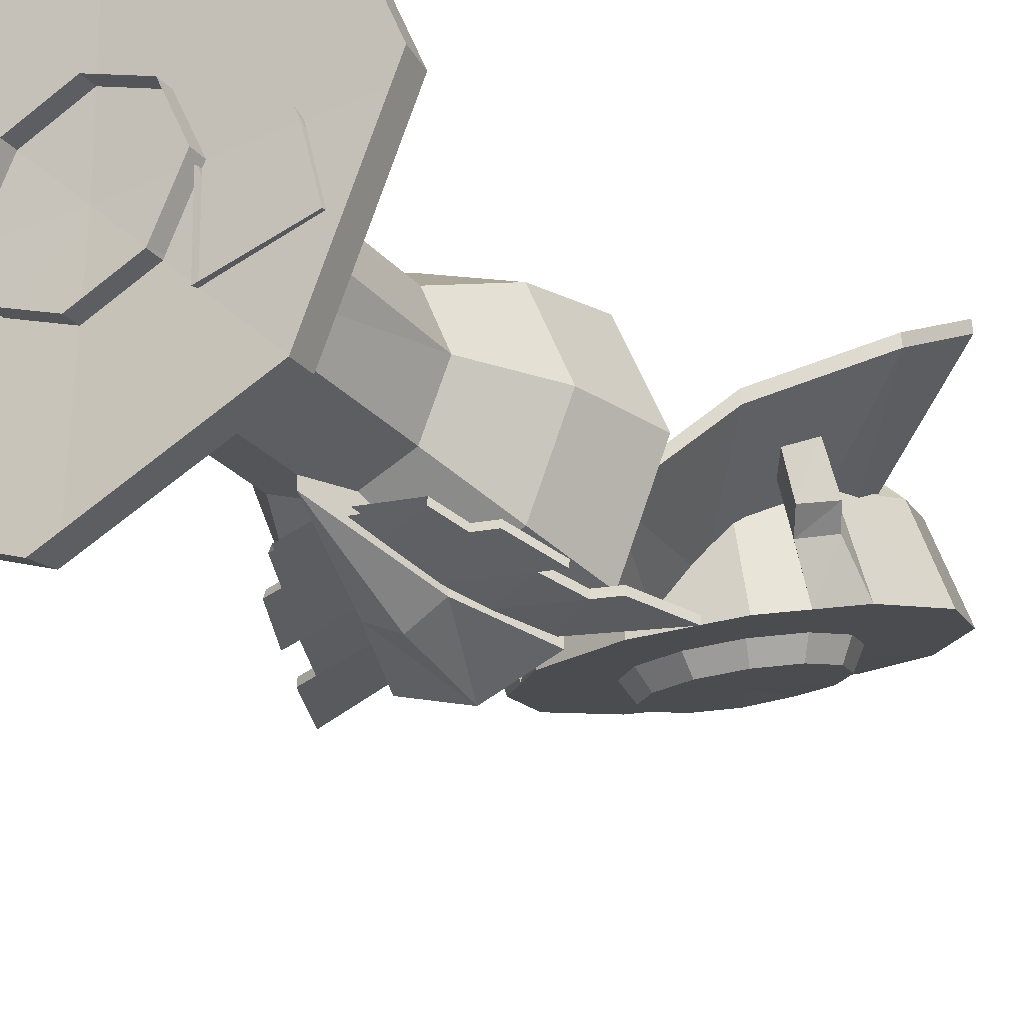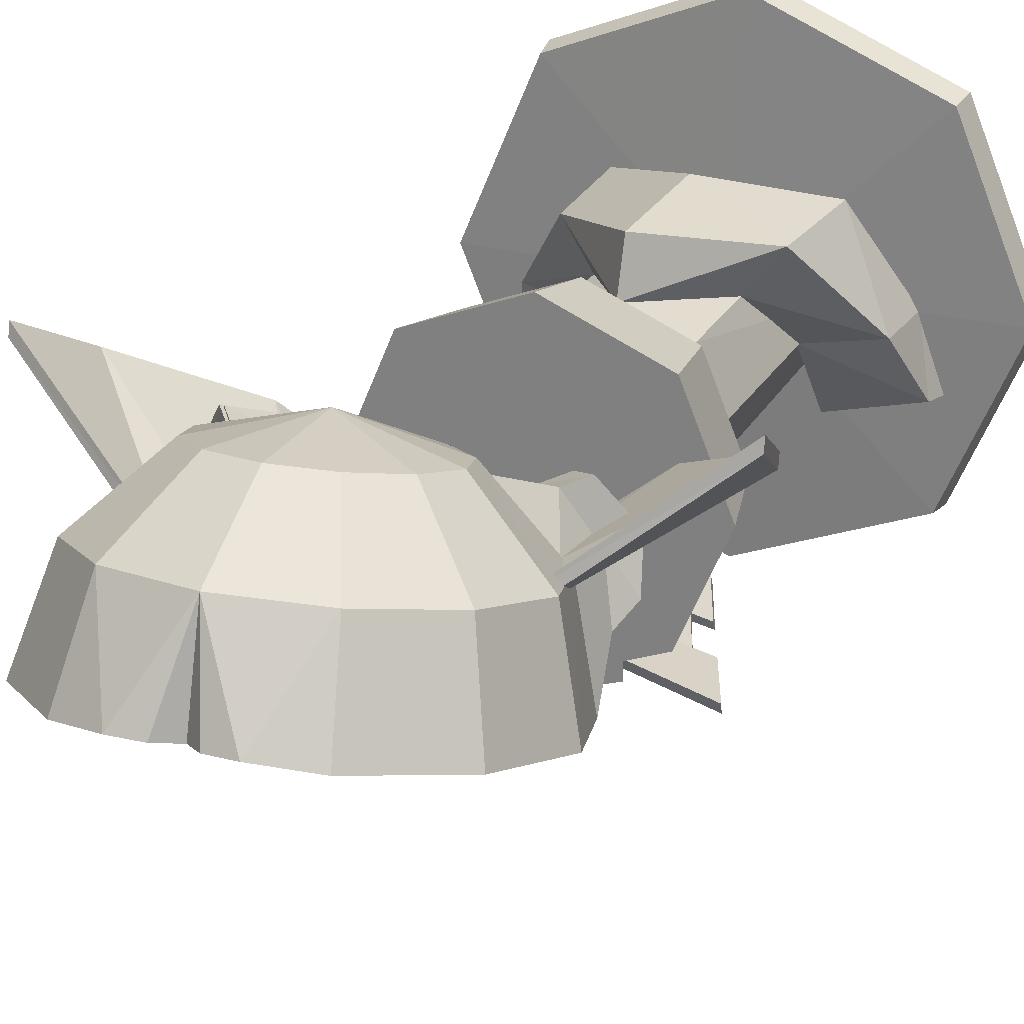
<metadata>
{"format":"obj","ext":"obj","renderer":"f3d","projection":"perspective","resolution":1024,"background":"white","views":[{"elev":-27.8,"azim":-147.4,"up":"+Y"},{"elev":25.2,"azim":22.8,"up":"+Y"}]}
</metadata>
<code>
g totem2
v 44.72 6.1e-05 0.2203
v 31.53 31.84 0.2203
v 30.95 31.26 5.202
v 43.9 6e-05 5.202
v -0.3087 45.02 0.2202
v -0.3087 44.21 5.202
v -32.15 31.84 0.2202
v -31.57 31.26 5.202
v -45.33 -5.1e-05 0.2202
v -44.52 -5e-05 5.202
v -32.15 -31.84 0.2202
v -31.57 -31.26 5.202
v -0.3086 -45.02 0.2202
v -0.3086 -44.21 5.202
v 31.53 -31.84 0.2203
v 30.95 -31.26 5.202
v -32.15 -11.03 10.75
v -28.55 1.138 19.41
v -28.99 -2e-05 4.709
v -32.3 -12.37 4.699
v -16.85 18.23 33.59
v -18 17.67 11.37
v -0.3088 24.24 51.73
v -0.3087 24.24 27.15
v -15.53 -6e-06 4.745
v -15.53 -8e-06 23.53
v -16.64 -14.6 12.85
v -15.94 -16.11 4.72
v -15.53 -8e-06 23.53
v -28.55 1.138 19.41
v -32.15 -11.03 10.75
v -16.64 -14.6 12.85
v -11.08 10.75 35.33
v -16.85 18.23 33.59
v -0.3088 15.21 54.65
v -0.3088 24.24 51.73
v -11.08 10.75 11.37
v -18 17.67 11.37
v -0.3087 24.24 27.15
v -0.3087 15.21 27.15
v -32.15 -11.03 10.75
v -32.3 -12.37 4.699
v -15.94 -16.11 4.72
v -16.64 -14.6 12.85
v 31.05 -11.03 11.28
v 31.68 -12.37 4.699
v 27.2 4.7e-05 4.709
v 27.11 1.138 19.46
v 17.38 17.67 11.37
v 16.23 18.23 33.59
v 14.92 3e-05 4.745
v 15.2 -16.11 4.72
v 15.6 -14.6 12.85
v 14.92 2.8e-05 23.53
v 14.92 2.8e-05 23.53
v 15.6 -14.6 12.85
v 31.05 -11.03 11.28
v 27.11 1.138 19.46
v 10.46 10.75 35.33
v 16.23 18.23 33.59
v 10.46 10.75 11.37
v 17.38 17.67 11.37
v 31.05 -11.03 11.28
v 15.6 -14.6 12.85
v 15.2 -16.11 4.72
v 31.68 -12.37 4.699
v 15.51 2.6e-05 3.065
v 10.44 10.75 3.065
v 10.44 10.75 53.42
v 14.9 2.4e-05 53.42
v -0.3087 15.21 3.065
v -0.3088 15.21 53.42
v -11.06 10.75 3.065
v -11.06 10.75 53.42
v -16.12 -1.3e-05 3.065
v -15.51 -1.4e-05 53.42
v -11.06 -10.75 3.065
v -11.06 -10.75 53.42
v -0.3087 -15.21 3.065
v -0.3087 -15.21 53.42
v 10.44 -10.75 3.065
v 10.44 -10.75 53.42
v 16.23 16.54 67.31
v 23.08 3.3e-05 67.31
v -0.3088 23.39 67.31
v -16.85 16.54 67.31
v -23.7 -2.5e-05 67.31
v -16.85 -16.54 67.31
v -0.3087 -23.39 67.31
v 16.23 -16.54 67.31
v 18.84 19.15 83.08
v 26.78 3.7e-05 83.08
v -0.3088 27.09 83.08
v -19.46 19.15 83.08
v -27.39 -3e-05 83.08
v -19.46 -19.15 83.08
v -0.3087 -27.09 83.08
v 18.84 -19.15 83.08
v 5.824 -19.18 66.76
v 5.824 -23.14 66.76
v -0.3087 -17.2 44.89
v -0.3087 -9.909 44.89
v -12.57 -21.21 82.44
v -6.442 -19.18 66.76
v -6.442 -23.14 66.76
v -12.57 -25.22 82.44
v 5.824 -23.14 66.76
v 11.96 -25.22 82.44
v -0.3087 -29.6 82.44
v -0.3087 -26.45 66.76
v 11.96 -21.21 82.44
v 11.96 -25.22 82.44
v -0.3087 -9.909 44.89
v -0.3087 -17.2 44.89
v -12.57 -25.22 82.44
v -6.442 -23.14 66.76
v 19.24 -23.07 76.37
v 27.43 -23.83 88.07
v 10.82 -23.83 81.21
v 7.776 -23.07 72.33
v 16.57 -21.86 69.18
v 5.474 -21.86 65.61
v 12.94 -19.51 60.37
v 2.569 -19.51 57.12
v 10.83 -17.92 54.73
v 0.7144 -17.92 51.71
v 16.53 -19.51 61.49
v 20.15 -21.86 70.33
v 10.76 -22.37 81.35
v 27.37 -22.37 88.2
v 19.18 -21.61 76.54
v 7.694 -21.62 72.58
v 16.45 -20.44 69.55
v 5.35 -20.44 66
v 12.8 -18.11 60.8
v 2.432 -18.11 57.57
v 10.69 -16.52 55.17
v 0.5785 -16.53 52.16
v 16.39 -18.11 61.92
v 20.02 -20.46 70.76
v 27.37 -22.37 88.2
v 10.76 -22.37 81.35
v 10.82 -23.83 81.21
v 27.43 -23.83 88.07
v 16.45 -20.44 69.55
v 19.18 -21.61 76.54
v 19.24 -23.07 76.37
v 16.57 -21.86 69.18
v 10.69 -16.52 55.17
v 12.8 -18.11 60.8
v 12.94 -19.51 60.37
v 10.83 -17.92 54.73
v 16.39 -18.11 61.92
v 20.02 -20.46 70.76
v 20.15 -21.86 70.33
v 16.53 -19.51 61.49
v 20.02 -20.46 70.76
v 16.45 -20.44 69.55
v 16.57 -21.86 69.18
v 20.15 -21.86 70.33
v 12.8 -18.11 60.8
v 16.39 -18.11 61.92
v 16.53 -19.51 61.49
v 12.94 -19.51 60.37
v 19.18 -21.61 76.54
v 23.16 -21.61 77.89
v 23.2 -23.07 77.77
v 19.24 -23.07 76.37
v 23.16 -21.61 77.89
v 27.37 -22.37 88.2
v 27.43 -23.83 88.07
v 23.2 -23.07 77.77
v -19.86 -23.07 76.37
v -8.394 -23.07 72.33
v -11.43 -23.83 81.21
v -28.04 -23.83 88.07
v -17.18 -21.86 69.18
v -6.092 -21.86 65.61
v -13.56 -19.51 60.37
v -3.186 -19.51 57.12
v -11.45 -17.92 54.73
v -1.332 -17.92 51.71
v -20.77 -21.86 70.33
v -17.15 -19.51 61.49
v -11.38 -22.37 81.35
v -8.311 -21.62 72.58
v -19.8 -21.61 76.54
v -27.99 -22.37 88.2
v -5.968 -20.44 66
v -17.06 -20.44 69.55
v -3.05 -18.11 57.57
v -13.42 -18.11 60.8
v -1.196 -16.53 52.16
v -11.31 -16.52 55.17
v -17.01 -18.11 61.92
v -20.63 -20.46 70.76
v -27.99 -22.37 88.2
v -28.04 -23.83 88.07
v -11.43 -23.83 81.21
v -11.38 -22.37 81.35
v -17.06 -20.44 69.55
v -17.18 -21.86 69.18
v -19.86 -23.07 76.37
v -19.8 -21.61 76.54
v -11.31 -16.52 55.17
v -11.45 -17.92 54.73
v -13.56 -19.51 60.37
v -13.42 -18.11 60.8
v -17.01 -18.11 61.92
v -17.15 -19.51 61.49
v -20.77 -21.86 70.33
v -20.63 -20.46 70.76
v -20.63 -20.46 70.76
v -20.77 -21.86 70.33
v -17.18 -21.86 69.18
v -17.06 -20.44 69.55
v -13.42 -18.11 60.8
v -13.56 -19.51 60.37
v -17.15 -19.51 61.49
v -17.01 -18.11 61.92
v -19.8 -21.61 76.54
v -19.86 -23.07 76.37
v -23.82 -23.07 77.77
v -23.78 -21.61 77.89
v -23.78 -21.61 77.89
v -23.82 -23.07 77.77
v -28.04 -23.83 88.07
v -27.99 -22.37 88.2
v 43.9 6e-05 5.202
v 30.95 31.26 5.202
v -0.3087 7e-06 6.352
v -0.3087 44.21 5.202
v -31.57 31.26 5.202
v -44.52 -5e-05 5.202
v -31.57 -31.26 5.202
v -0.3086 -44.21 5.202
v 30.95 -31.26 5.202
v 26.78 3.7e-05 83.08
v 18.84 19.15 83.08
v -0.3088 5e-06 83.08
v -0.3088 27.09 83.08
v -19.46 19.15 83.08
v -27.39 -3e-05 83.08
v -19.46 -19.15 83.08
v -0.3087 -27.09 83.08
v 18.84 -19.15 83.08
v -0.3087 -17.2 44.89
v 11.96 -21.21 82.44
v -0.3087 -29.6 82.44
v 11.96 -25.22 82.44
v -12.57 -21.21 82.44
v -12.57 -25.22 82.44
v 23.2 -23.07 77.77
v 23.16 -21.61 77.89
v -23.82 -23.07 77.77
v -23.78 -21.61 77.89
f 1 2 3
f 3 4 1
f 2 5 6
f 6 3 2
f 5 7 8
f 8 6 5
f 7 9 10
f 10 8 7
f 9 11 12
f 12 10 9
f 11 13 14
f 14 12 11
f 13 15 16
f 16 14 13
f 15 1 4
f 4 16 15
f 17 18 19
f 19 20 17
f 18 21 22
f 22 19 18
f 21 23 24
f 24 22 21
f 25 26 27
f 27 28 25
f 29 30 31
f 31 32 29
f 33 34 30
f 30 29 33
f 35 36 34
f 34 33 35
f 37 38 39
f 39 40 37
f 41 42 43
f 43 44 41
f 45 46 47
f 47 48 45
f 48 47 49
f 49 50 48
f 50 49 24
f 24 23 50
f 51 52 53
f 53 54 51
f 55 56 57
f 57 58 55
f 59 55 58
f 58 60 59
f 35 59 60
f 60 36 35
f 61 40 39
f 39 62 61
f 63 64 65
f 65 66 63
f 67 68 69
f 69 70 67
f 71 72 69
f 69 68 71
f 73 74 72
f 72 71 73
f 75 76 74
f 74 73 75
f 77 78 76
f 76 75 77
f 79 80 78
f 78 77 79
f 81 82 80
f 80 79 81
f 67 70 82
f 82 81 67
f 83 84 70
f 70 69 83
f 85 83 69
f 69 72 85
f 86 85 72
f 72 74 86
f 87 86 74
f 74 76 87
f 88 87 76
f 76 78 88
f 89 88 78
f 78 80 89
f 90 89 80
f 80 82 90
f 84 90 82
f 82 70 84
f 91 92 84
f 84 83 91
f 93 91 83
f 83 85 93
f 94 93 85
f 85 86 94
f 95 94 86
f 86 87 95
f 96 95 87
f 87 88 96
f 97 96 88
f 88 89 97
f 98 97 89
f 89 90 98
f 92 98 90
f 90 84 92
f 99 100 101
f 101 102 99
f 103 104 105
f 105 106 103
f 107 108 109
f 109 110 107
f 111 112 100
f 100 99 111
f 104 113 114
f 114 105 104
f 109 115 116
f 116 110 109
f 117 118 119
f 119 120 117
f 121 117 120
f 120 122 121
f 123 121 122
f 122 124 123
f 125 123 124
f 124 126 125
f 121 123 127
f 127 128 121
f 129 130 131
f 131 132 129
f 132 131 133
f 133 134 132
f 134 133 135
f 135 136 134
f 136 135 137
f 137 138 136
f 139 135 133
f 133 140 139
f 141 142 143
f 143 144 141
f 145 146 147
f 147 148 145
f 149 150 151
f 151 152 149
f 153 154 155
f 155 156 153
f 157 158 159
f 159 160 157
f 161 162 163
f 163 164 161
f 165 166 167
f 167 168 165
f 169 170 171
f 171 172 169
f 173 174 175
f 175 176 173
f 177 178 174
f 174 173 177
f 179 180 178
f 178 177 179
f 181 182 180
f 180 179 181
f 177 183 184
f 184 179 177
f 185 186 187
f 187 188 185
f 186 189 190
f 190 187 186
f 189 191 192
f 192 190 189
f 191 193 194
f 194 192 191
f 195 196 190
f 190 192 195
f 197 198 199
f 199 200 197
f 201 202 203
f 203 204 201
f 205 206 207
f 207 208 205
f 209 210 211
f 211 212 209
f 213 214 215
f 215 216 213
f 217 218 219
f 219 220 217
f 221 222 223
f 223 224 221
f 225 226 227
f 227 228 225
f 229 230 231
f 230 232 231
f 232 233 231
f 233 234 231
f 234 235 231
f 235 236 231
f 236 237 231
f 237 229 231
f 238 239 240
f 239 241 240
f 241 242 240
f 242 243 240
f 243 244 240
f 244 245 240
f 245 246 240
f 246 238 240
f 247 110 116
f 248 249 250
f 247 107 110
f 248 251 249
f 251 252 249
f 117 253 118
f 130 254 131
f 173 176 255
f 188 187 256
g Object01
v 18.83 20.73 117.6
v 23.14 22.79 122
v 27.79 15.63 118.9
v 23.56 14.14 115
v 23.04 14.86 131.9
v 24.35 15.06 123.5
v 20.36 22.4 125.8
v 13.47 26.34 133.6
v 16.99 11.37 126.6
v 7.701 23.35 128.2
v 15.7 20.12 121.8
v 20.35 13.04 119.9
v -26.52 15.95 102.8
v -11.57 9.205 129.9
v -7.874 5.13 123.9
v -12.53 0.631 92.23
v -8.608 3.377 124.2
v -11.82 7.122 130.3
v -26.5 13.87 103.2
v -13.28 -0.4521 93.19
v -1.052 -10.63 100.1
v -2.486 -2.41 117.9
v -3.842 -3.256 118.7
v -2.398 -12.2 100.8
v -19.48 13.61 142.7
v -46.67 33.79 130.5
v -46.64 31.71 131
v -19.71 11.52 143.1
v -26.52 15.95 102.8
v -26.5 13.87 103.2
v -43.28 23.18 116
v -43.31 25.26 115.6
v -43.31 25.26 115.6
v -46.67 33.79 130.5
v -19.48 13.61 142.7
v -15.62 12.07 136.1
v -2.486 -2.41 117.9
v -1.052 -10.63 100.1
v -19.71 11.52 143.1
v -46.64 31.71 131
v -43.28 23.18 116
v -15.77 9.989 136.6
v -2.398 -12.2 100.8
v -3.842 -3.256 118.7
v -1.052 -10.63 100.1
v -2.398 -12.2 100.8
v -13.28 -0.4521 93.19
v -12.53 0.631 92.23
v -46.64 31.71 131
v -46.67 33.79 130.5
v 26.13 16.66 102.8
v 12.54 0.9691 92.21
v 7.809 5.341 123.9
v 11.4 9.515 129.9
v 8.591 3.609 124.2
v 13.32 -0.09355 93.17
v 26.16 14.58 103.2
v 11.71 7.439 130.3
v 1.38 -10.6 100.1
v 2.769 -12.13 100.8
v 3.997 -3.151 118.7
v 2.618 -2.341 117.9
v 19.21 14.13 142.6
v 19.5 12.05 143.1
v 45.85 32.96 130.9
v 45.83 35.04 130.5
v 26.13 16.66 102.8
v 42.67 26.42 115.5
v 42.7 24.34 115.9
v 26.16 14.58 103.2
v 42.67 26.42 115.5
v 15.39 12.49 136.1
v 19.21 14.13 142.6
v 45.83 35.04 130.5
v 2.618 -2.341 117.9
v 1.38 -10.6 100.1
v 19.5 12.05 143.1
v 15.59 10.41 136.5
v 42.7 24.34 115.9
v 45.85 32.96 130.9
v 3.997 -3.151 118.7
v 2.769 -12.13 100.8
v 1.38 -10.6 100.1
v 12.54 0.9691 92.21
v 13.32 -0.09355 93.17
v 2.769 -12.13 100.8
v 45.85 32.96 130.9
v 45.83 35.04 130.5
v -14.64 11.34 120.9
v -8.826 25.88 127.5
v -0.6113 25.37 125.4
v -0.4162 10.45 117.3
v -19.86 12.74 125.9
v -25.09 14.55 130.8
v -28.94 18.1 144.6
v -17.08 29.79 141.2
v -14.85 27.5 133.3
v -25.17 22.16 158.2
v -14.9 32.13 149
v -14.8 25.24 168.2
v -8.914 33.91 154.8
v -0.5924 26.51 171.8
v -0.7131 34.64 156.9
v -16.62 -5.516 121.9
v -0.1868 -6.537 117.7
v -22.64 -3.9 127.7
v -33.12 2.291 149.2
v -28.67 -2.285 133.4
v -28.77 6.986 164.9
v -16.79 10.54 176.5
v -8.292 12.26 179.8
v -16.79 10.54 176.5
v -0.3819 11.15 176.4
v -3.418 12.02 179.2
v -8.292 12.26 179.8
v -25.66 6.633 118.4
v -30.03 7.981 123
v -29.21 16.32 119.5
v -25.24 14.6 115.4
v -25.09 14.55 130.8
v -25.95 14.74 123.9
v -27.89 5.213 126.6
v -28.67 -2.285 133.4
v -19.86 12.74 125.9
v -22.64 -3.9 127.7
v -23.17 3.9 122.3
v -21.79 13.59 120.2
v 13.79 11.72 120.9
v -0.4162 10.45 117.3
v 7.589 26.1 127.5
v 13.58 27.88 133.3
v 24.16 15 130.8
v 18.97 13.26 125.9
v 27.93 18.86 144.5
v 15.75 30.23 141.1
v 24.07 22.83 158.2
v 13.53 32.52 149
v 13.64 25.63 168.2
v 7.501 34.13 154.8
v 16.21 -5.074 121.9
v 22.2 -3.296 127.6
v 32.54 3.177 149.2
v 28.19 -1.518 133.4
v 28.09 7.753 164.9
v 16.04 10.98 176.4
v 7.501 12.48 179.8
v 16.04 10.98 176.4
v 7.501 12.48 179.8
v 2.634 12.1 179.2
v 24.92 7.315 118.4
v 24.28 15.27 115.4
v 28.22 16.62 119.5
v 29.26 8.78 123
v 24.16 15 130.8
v 28.19 -1.518 133.4
v 27.2 5.956 126.5
v 25 15.43 123.9
v 18.97 13.26 125.9
v 20.87 14.16 120.2
v 22.52 4.516 122.3
v 22.2 -3.296 127.6
v 22.2 -3.296 127.6
v 22.52 4.516 122.3
v 24.92 7.315 118.4
v 24.28 15.27 115.4
v -28.76 16.03 118.6
v -24.5 14.62 114.7
v -19.95 21.36 117.3
v -24.3 23.35 121.7
v -21.51 23.08 125.5
v -14.72 27.27 133.2
v -23.85 16.05 131.5
v -25.3 15.6 123.2
v -16.79 20.87 121.4
v -21.25 13.66 119.7
v -17.84 12.43 126.2
v -8.879 24.38 127.8
v -0.3471 7.99 165.9
v -9.011 6.949 163.6
v -7.856 2.728 162.8
v -0.2892 3.636 164.9
v -15.34 5.07 157.5
v -13.38 1.087 157.5
v -17.64 2.589 149.2
v -15.39 -1.08 150.3
v -15.29 0.1709 140.8
v -13.34 -3.192 143
v -8.918 -1.537 134.7
v -7.773 -4.683 137.7
v -0.236 -2.076 132.5
v -0.1921 -5.154 135.7
v 7.296 2.932 162.8
v 8.338 7.183 163.6
v 12.86 1.44 157.5
v 14.71 5.476 157.5
v 14.91 -0.6716 150.2
v 17.06 3.057 149.1
v 12.9 -2.838 143
v 14.76 0.5761 140.8
v 7.377 -4.479 137.7
v 8.432 -1.303 134.7
v -0.72 34.23 139.9
v -0.2889 2.755 149.2
v -28.77 6.986 164.9
v -33.12 2.291 149.2
v -28.67 -2.285 133.4
v -22.64 -3.9 127.7
v -16.62 -5.516 121.9
v -0.1868 -6.537 117.7
v -0.3819 11.15 176.4
v -3.418 12.02 179.2
v 28.09 7.753 164.9
v 32.54 3.177 149.2
v 28.19 -1.518 133.4
v 22.2 -3.296 127.6
v 16.21 -5.074 121.9
v -0.3819 11.15 176.4
v 2.634 12.1 179.2
v -7.856 2.728 162.8
v -0.2391 -0.8749 150.3
v -0.2892 3.636 164.9
v -13.38 1.087 157.5
v -15.39 -1.08 150.3
v -13.34 -3.192 143
v -7.773 -4.683 137.7
v -0.1921 -5.154 135.7
v 7.296 2.932 162.8
v 12.86 1.44 157.5
v 14.91 -0.6716 150.2
v 12.9 -2.838 143
v 7.377 -4.479 137.7
v -19.33 21.36 117.3
v -23.88 14.63 114.7
v -28.14 16.04 118.6
v -23.69 23.36 121.7
v -23.36 15.53 131.6
v -14.1 27.28 133.2
v -20.89 23.08 125.5
v -24.69 15.61 123.2
v -17.22 12.15 126.3
v -20.64 13.67 119.7
v -16.18 20.88 121.4
v -8.262 24.39 127.8
f 257 258 259
f 259 260 257
f 261 262 263
f 263 264 261
f 265 266 267
f 267 268 265
f 266 264 263
f 263 267 266
f 262 259 258
f 258 263 262
f 257 260 268
f 268 267 257
f 258 257 267
f 267 263 258
f 269 270 271
f 271 272 269
f 273 274 275
f 275 276 273
f 277 278 279
f 279 280 277
f 281 282 283
f 283 284 281
f 285 286 287
f 287 288 285
f 289 290 291
f 291 292 289
f 269 289 292
f 292 270 269
f 293 294 272
f 272 271 293
f 295 296 297
f 297 298 295
f 298 297 275
f 275 274 298
f 276 299 300
f 300 273 276
f 301 302 303
f 303 304 301
f 304 303 286
f 286 285 304
f 305 306 288
f 288 287 305
f 307 308 309
f 309 310 307
f 311 312 313
f 313 314 311
f 315 316 317
f 317 318 315
f 319 320 321
f 321 322 319
f 323 324 325
f 325 326 323
f 327 328 329
f 329 330 327
f 307 310 328
f 328 327 307
f 331 309 308
f 308 332 331
f 333 334 335
f 335 336 333
f 334 314 313
f 313 335 334
f 312 311 337
f 337 338 312
f 339 340 341
f 341 342 339
f 340 323 326
f 326 341 340
f 343 325 324
f 324 344 343
f 345 346 347
f 347 348 345
f 346 345 349
f 349 350 346
f 351 352 353
f 353 350 351
f 354 355 352
f 352 351 354
f 356 357 355
f 355 354 356
f 358 359 357
f 357 356 358
f 360 345 348
f 348 361 360
f 345 360 362
f 362 349 345
f 363 351 350
f 350 364 363
f 365 354 351
f 351 363 365
f 366 356 354
f 354 365 366
f 356 366 367
f 367 358 356
f 368 369 370
f 370 371 368
f 372 373 374
f 374 375 372
f 376 377 378
f 378 379 376
f 380 381 382
f 382 383 380
f 381 379 378
f 378 382 381
f 377 374 373
f 373 378 377
f 372 375 383
f 383 382 372
f 373 372 382
f 382 378 373
f 384 385 347
f 347 386 384
f 386 387 388
f 388 389 386
f 390 388 387
f 387 391 390
f 392 390 391
f 391 393 392
f 394 392 393
f 393 395 394
f 358 394 395
f 395 359 358
f 396 361 385
f 385 384 396
f 384 389 397
f 397 396 384
f 398 399 388
f 388 390 398
f 400 398 390
f 390 392 400
f 401 400 392
f 392 394 401
f 394 358 402
f 402 401 394
f 403 404 405
f 405 369 403
f 406 407 408
f 408 409 406
f 410 411 412
f 412 413 410
f 414 415 416
f 416 417 414
f 418 419 412
f 412 411 418
f 413 412 409
f 409 408 413
f 420 416 415
f 415 421 420
f 409 412 419
f 419 406 409
f 422 423 424
f 424 425 422
f 426 427 428
f 428 429 426
f 430 431 432
f 432 433 430
f 426 430 433
f 433 427 426
f 425 426 429
f 429 422 425
f 431 430 424
f 424 423 431
f 430 426 425
f 425 424 430
f 434 435 436
f 436 437 434
f 435 438 439
f 439 436 435
f 438 440 441
f 441 439 438
f 440 442 443
f 443 441 440
f 442 444 445
f 445 443 442
f 444 446 447
f 447 445 444
f 434 437 448
f 448 449 434
f 449 448 450
f 450 451 449
f 451 450 452
f 452 453 451
f 453 452 454
f 454 455 453
f 455 454 456
f 456 457 455
f 457 456 447
f 447 446 457
f 458 347 346
f 458 346 353
f 458 353 352
f 458 352 355
f 458 355 357
f 458 357 359
f 346 350 353
f 369 368 459
f 368 460 459
f 460 461 459
f 461 462 459
f 462 463 459
f 464 465 459
f 466 358 467
f 367 467 358
f 458 386 347
f 458 387 386
f 458 391 387
f 458 393 391
f 458 395 393
f 458 359 395
f 386 389 384
f 369 459 403
f 403 459 468
f 468 459 469
f 469 459 470
f 470 459 471
f 472 459 465
f 473 474 358
f 402 358 474
f 475 476 477
f 478 476 475
f 479 476 478
f 480 476 479
f 481 476 480
f 482 476 481
f 483 477 476
f 484 483 476
f 485 484 476
f 486 485 476
f 487 486 476
f 482 487 476
f 459 472 471
f 463 464 459
f 488 489 490
f 490 491 488
f 492 493 494
f 494 495 492
f 496 497 498
f 498 499 496
f 499 498 494
f 494 493 499
f 495 494 491
f 491 490 495
f 488 498 497
f 497 489 488
f 491 494 498
f 498 488 491

</code>
